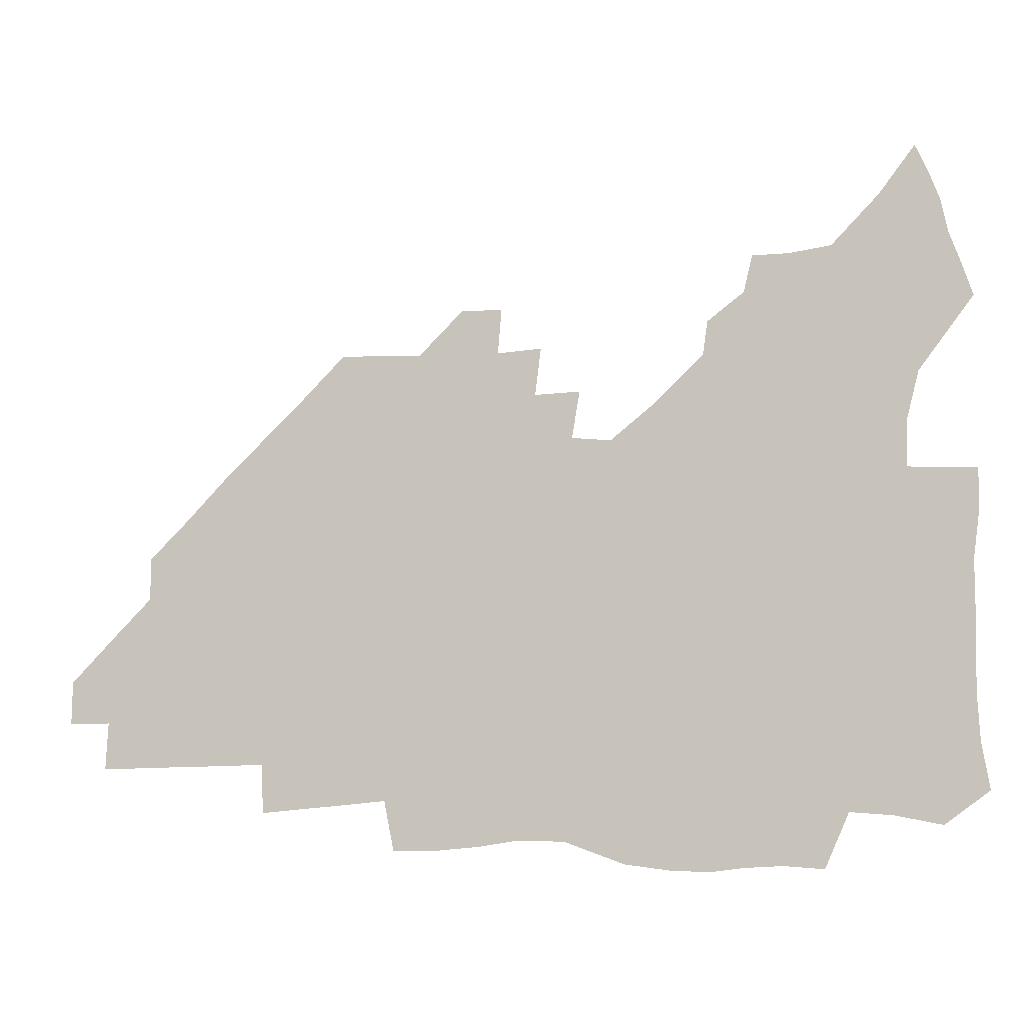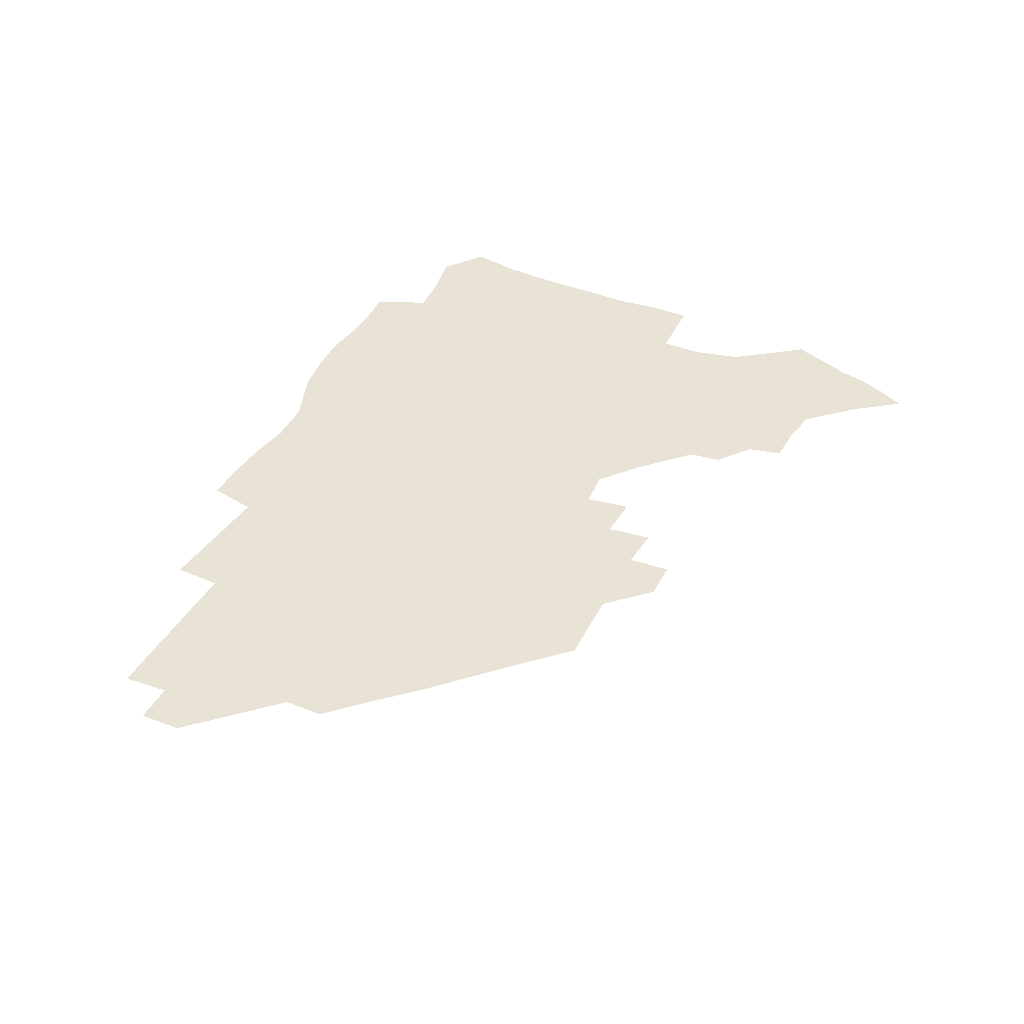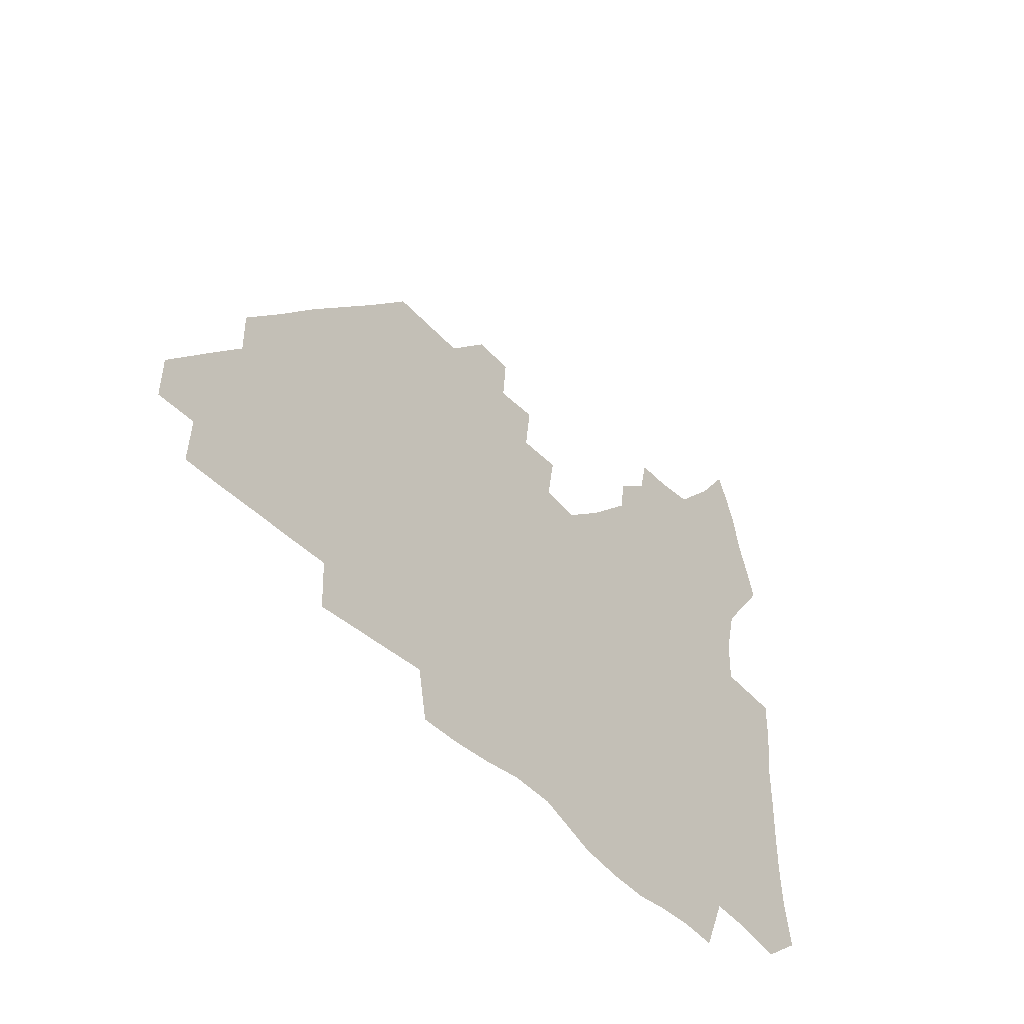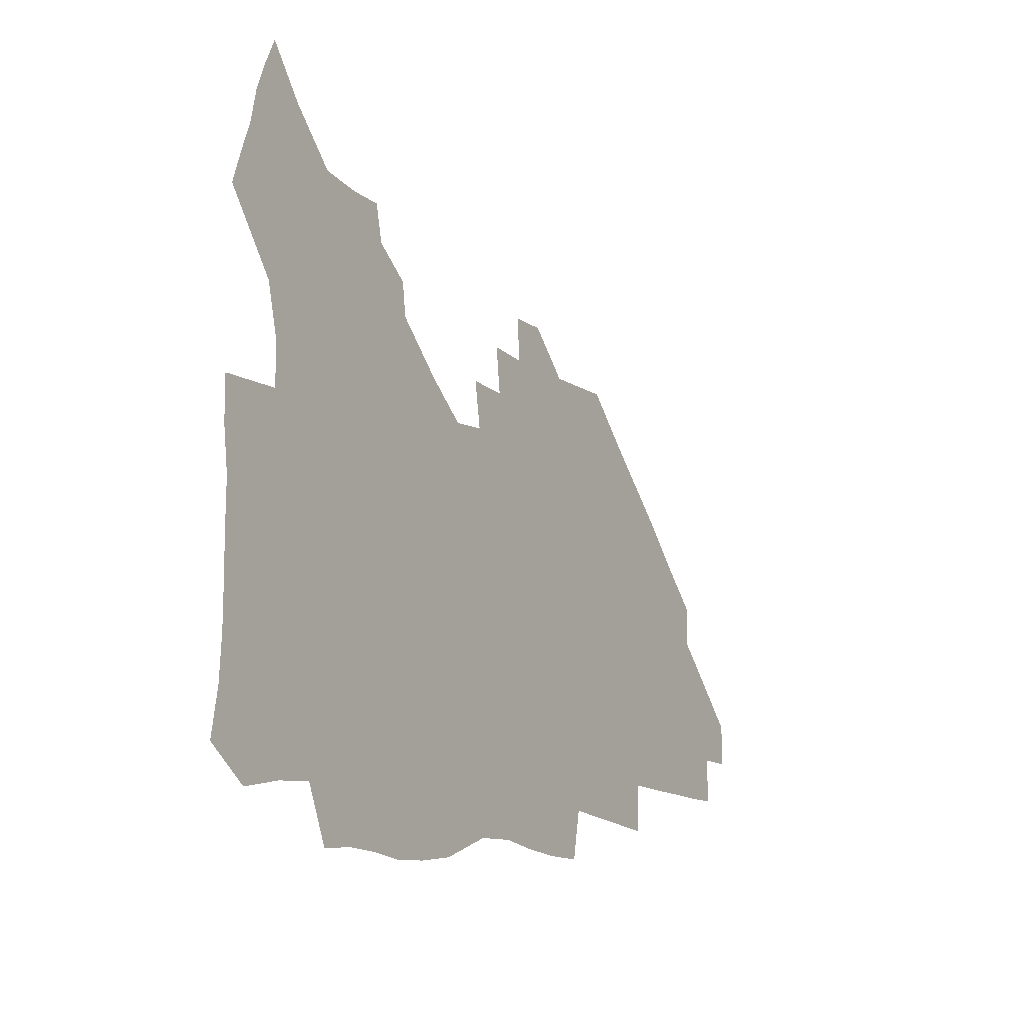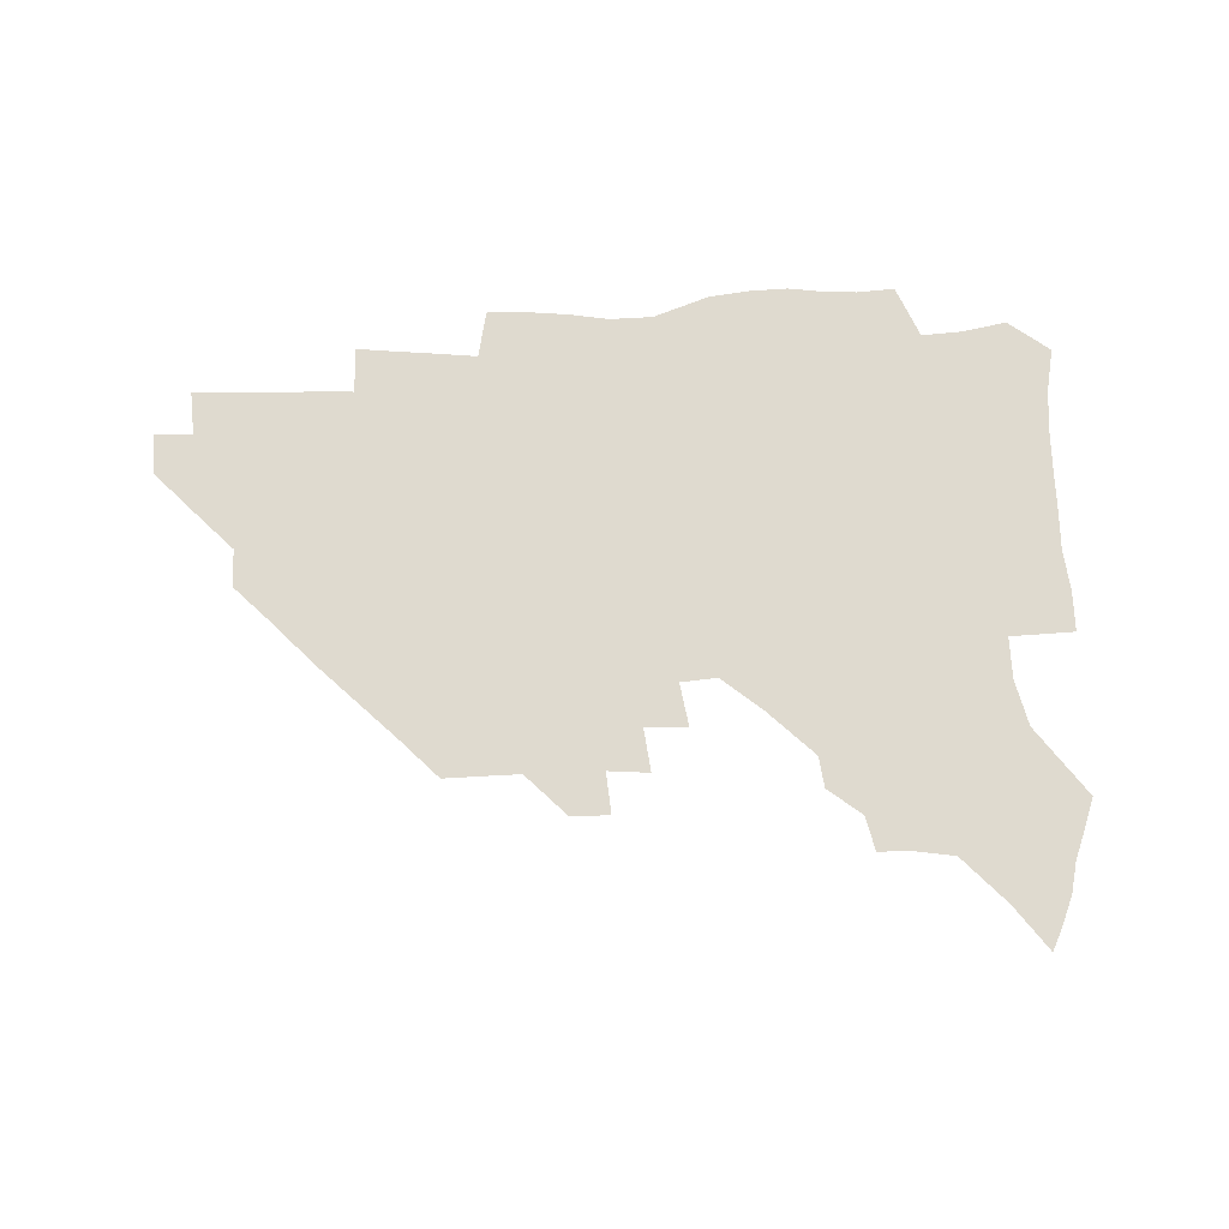
<metadata>
{"format":"obj","ext":"obj","renderer":"f3d","projection":"perspective","resolution":1024,"background":"white","views":[{"elev":-4.7,"azim":-168.7,"up":"+Y"},{"elev":42.0,"azim":115.9,"up":"+Z"},{"elev":-43.6,"azim":128.6,"up":"+Y"},{"elev":-12.1,"azim":-58.5,"up":"+Y"},{"elev":70.9,"azim":177.8,"up":"+Z"}]}
</metadata>
<code>
v 261.1 188 0
v 264.2 204.8 0
v 265.3 220.7 0
v 265.4 236.4 0
v 265.3 252.5 0
v 265.5 268.8 0
v 263.6 284.7 0
v 263.5 300.6 0
v 277.2 175.9 0
v 281.3 193.3 0
v 283.5 209.2 0
v 285.3 224.7 0
v 285.7 239.7 0
v 285.8 254.8 0
v 288 270.5 0
v 288.4 285.8 0
v 288.3 301.4 0
v 288 317.8 0
v 283.7 335.5 0
v 264.1 361.9 0
v 268.2 373.7 0
v 272.5 384.9 0
v 275.1 396.5 0
v 279.2 407 0
v 283.9 416.8 0
v 294.5 179.1 0
v 298 195.8 0
v 301.1 212 0
v 302.5 226.8 0
v 302.7 241.1 0
v 303.8 256 0
v 306.7 271.2 0
v 307.2 285.5 0
v 306.3 299.9 0
v 306.5 314.2 0
v 307.4 328 0
v 304.4 343.5 0
v 298.2 360.7 0
v 292.8 377.1 0
v 295 388.4 0
v 296.7 399.6 0
v 309.9 180 0
v 313.6 197.1 0
v 315.7 212.4 0
v 317.1 227.1 0
v 318.3 241.7 0
v 319.7 256.2 0
v 322.5 271.3 0
v 323.2 285.3 0
v 322.7 299.2 0
v 323.2 312.8 0
v 322.7 326.3 0
v 320.5 340.9 0
v 319.3 354.3 0
v 316.7 368.2 0
v 313.8 381.7 0
v 318.5 160 0
v 325.6 182 0
v 328.6 197.8 0
v 330.4 212.7 0
v 331.3 226.9 0
v 333.2 241.7 0
v 334.7 256.1 0
v 338.1 271.4 0
v 339 285.2 0
v 338.6 298.8 0
v 337.7 312.5 0
v 336.6 326.1 0
v 334.5 340.4 0
v 334.4 352.8 0
v 332.7 365.4 0
v 328.9 379.3 0
v 333.1 160.9 0
v 339.5 181.3 0
v 343.6 198.3 0
v 345.2 212.9 0
v 347.1 227.7 0
v 348.1 241.9 0
v 350.7 256.8 0
v 353.5 271.5 0
v 354.6 285.1 0
v 353.8 298.6 0
v 351.6 312.8 0
v 349.7 326.9 0
v 347.8 341 0
v 346.6 353.6 0
v 345.3 365.8 0
v 342.2 379 0
v 346.5 160.1 0
v 354.4 181.9 0
v 358.7 198.7 0
v 361.3 213.9 0
v 362.7 228.3 0
v 365 243.1 0
v 366.5 257.4 0
v 368.4 271.6 0
v 368.9 285.1 0
v 368.7 298.3 0
v 366.8 312 0
v 363.8 326.9 0
v 360.1 343.4 0
v 358.5 355.5 0
v 359.3 158.3 0
v 369.7 182.9 0
v 374.6 199.8 0
v 377.7 215.1 0
v 378.8 229.2 0
v 381.6 244.2 0
v 382.7 258.3 0
v 383.2 271.9 0
v 383 285.3 0
v 382.5 298.5 0
v 380.6 312.1 0
v 378.2 326 0
v 373.6 158.8 0
v 385.2 183.6 0
v 391.4 201.4 0
v 393.5 215.9 0
v 395.2 230.3 0
v 396.4 244.5 0
v 396.6 258.2 0
v 396.8 271.9 0
v 396.7 285.6 0
v 395.7 299.3 0
v 394 313.1 0
v 389.5 160.7 0
v 402.2 185.5 0
v 406.8 201.9 0
v 408.6 216.2 0
v 409.9 230.4 0
v 410.2 244.2 0
v 410.8 258.2 0
v 410.6 271.9 0
v 411.1 285.8 0
v 409.7 300.1 0
v 408.2 314.2 0
v 405.4 331.2 0
v 411.3 168.4 0
v 418.6 186.8 0
v 421.2 201.4 0
v 422.9 215.7 0
v 424.4 230.2 0
v 424.5 244 0
v 425.2 258.2 0
v 425.1 272.3 0
v 424.7 286.5 0
v 424 300.7 0
v 422.7 315.5 0
v 421.8 330.4 0
v 419.7 347.4 0
v 428 168.7 0
v 433.4 186.1 0
v 435.7 200.7 0
v 437.4 215.2 0
v 438.4 229.6 0
v 439 243.8 0
v 439.4 258.1 0
v 439.3 272.3 0
v 439 286.5 0
v 438.8 300.7 0
v 437.9 315.5 0
v 436.7 330.9 0
v 435.8 346.2 0
v 434.4 362.3 0
v 443.2 166.2 0
v 448.1 184.7 0
v 450.3 199.7 0
v 452.2 214.9 0
v 452.9 229.1 0
v 453.2 243.4 0
v 453.5 257.8 0
v 453.7 272.2 0
v 453.3 286.7 0
v 453.1 301 0
v 452.4 315.8 0
v 451.6 330.7 0
v 450.7 345.9 0
v 449.3 362.3 0
v 458.8 164.6 0
v 462.8 183.1 0
v 465.1 199 0
v 466.5 214 0
v 467.4 228.6 0
v 467.8 243.1 0
v 468 257.6 0
v 468.4 272 0
v 468.1 286.5 0
v 467.6 301.3 0
v 467 316 0
v 466.4 330.6 0
v 465.3 346.2 0
v 474.5 164.1 0
v 478.1 182.4 0
v 479.9 198.1 0
v 481 213 0
v 481.9 228.1 0
v 482.4 242.9 0
v 482.5 257.5 0
v 482.6 272 0
v 482.6 286.4 0
v 482 301.8 0
v 481.5 316.3 0
v 480.9 331 0
v 479.9 346.4 0
v 493.4 180.7 0
v 494.8 197.5 0
v 495.7 212.4 0
v 496.6 227.9 0
v 497.2 242.8 0
v 497.2 257.3 0
v 497.2 271.9 0
v 497 286.5 0
v 496.4 301.8 0
v 496 316.4 0
v 495.5 331 0
v 494.5 346.7 0
v 508.8 179.2 0
v 509.7 196.5 0
v 510.6 212.2 0
v 511.1 227.5 0
v 511.5 242.5 0
v 511.6 257.1 0
v 511.7 271.7 0
v 511.4 286.4 0
v 510.9 301.6 0
v 510.5 316.3 0
v 509.9 331 0
v 524.3 177.5 0
v 524.9 195.3 0
v 525.5 211.3 0
v 525.7 227.2 0
v 525.9 242.2 0
v 526 257 0
v 525.9 271.7 0
v 525.8 286.5 0
v 525.4 301.3 0
v 524.9 316.4 0
v 540.2 194.6 0
v 540.3 211.2 0
v 540.3 227.1 0
v 540.4 242 0
v 540.5 256.8 0
v 540.2 271.7 0
v 540 286.4 0
v 539.9 301.8 0
v 555.6 194.2 0
v 555 211.2 0
v 554.9 226.7 0
v 555.1 241.7 0
v 554.8 256.9 0
v 554.6 271.7 0
v 554.3 286.5 0
v 571 193.6 0
v 570.2 210.5 0
v 569.7 226.4 0
v 569.6 241.6 0
v 569.2 256.8 0
v 569.1 271.7 0
v 586.1 193.4 0
v 585 210.3 0
v 584.7 225.9 0
v 583.9 241.8 0
v 599.9 210 0
v 599.4 225.6 0
f 9 10 1
f 1 10 2
f 10 11 2
f 2 11 3
f 11 12 3
f 3 12 4
f 12 13 4
f 4 13 5
f 13 14 5
f 5 14 6
f 14 15 6
f 6 15 7
f 15 16 7
f 7 16 8
f 16 17 8
f 9 26 10
f 26 27 10
f 10 27 11
f 27 28 11
f 11 28 12
f 28 29 12
f 12 29 13
f 29 30 13
f 13 30 14
f 30 31 14
f 14 31 15
f 31 32 15
f 15 32 16
f 32 33 16
f 16 33 17
f 33 34 17
f 17 34 18
f 34 35 18
f 18 35 19
f 35 36 19
f 19 36 20
f 36 37 20
f 20 37 21
f 37 38 21
f 21 38 22
f 38 39 22
f 22 39 23
f 39 40 23
f 23 40 24
f 40 41 24
f 24 41 25
f 26 42 27
f 42 43 27
f 27 43 28
f 43 44 28
f 28 44 29
f 44 45 29
f 29 45 30
f 45 46 30
f 30 46 31
f 46 47 31
f 31 47 32
f 47 48 32
f 32 48 33
f 48 49 33
f 33 49 34
f 49 50 34
f 34 50 35
f 50 51 35
f 35 51 36
f 51 52 36
f 36 52 37
f 52 53 37
f 37 53 38
f 53 54 38
f 38 54 39
f 54 55 39
f 39 55 40
f 55 56 40
f 40 56 41
f 57 58 42
f 42 58 43
f 58 59 43
f 43 59 44
f 59 60 44
f 44 60 45
f 60 61 45
f 45 61 46
f 61 62 46
f 46 62 47
f 62 63 47
f 47 63 48
f 63 64 48
f 48 64 49
f 64 65 49
f 49 65 50
f 65 66 50
f 50 66 51
f 66 67 51
f 51 67 52
f 67 68 52
f 52 68 53
f 68 69 53
f 53 69 54
f 69 70 54
f 54 70 55
f 70 71 55
f 55 71 56
f 71 72 56
f 57 73 58
f 73 74 58
f 58 74 59
f 74 75 59
f 59 75 60
f 75 76 60
f 60 76 61
f 76 77 61
f 61 77 62
f 77 78 62
f 62 78 63
f 78 79 63
f 63 79 64
f 79 80 64
f 64 80 65
f 80 81 65
f 65 81 66
f 81 82 66
f 66 82 67
f 82 83 67
f 67 83 68
f 83 84 68
f 68 84 69
f 84 85 69
f 69 85 70
f 85 86 70
f 70 86 71
f 86 87 71
f 71 87 72
f 87 88 72
f 73 89 74
f 89 90 74
f 74 90 75
f 90 91 75
f 75 91 76
f 91 92 76
f 76 92 77
f 92 93 77
f 77 93 78
f 93 94 78
f 78 94 79
f 94 95 79
f 79 95 80
f 95 96 80
f 80 96 81
f 96 97 81
f 81 97 82
f 97 98 82
f 82 98 83
f 98 99 83
f 83 99 84
f 99 100 84
f 84 100 85
f 100 101 85
f 85 101 86
f 101 102 86
f 86 102 87
f 89 103 90
f 103 104 90
f 90 104 91
f 104 105 91
f 91 105 92
f 105 106 92
f 92 106 93
f 106 107 93
f 93 107 94
f 107 108 94
f 94 108 95
f 108 109 95
f 95 109 96
f 109 110 96
f 96 110 97
f 110 111 97
f 97 111 98
f 111 112 98
f 98 112 99
f 112 113 99
f 99 113 100
f 113 114 100
f 100 114 101
f 103 115 104
f 115 116 104
f 104 116 105
f 116 117 105
f 105 117 106
f 117 118 106
f 106 118 107
f 118 119 107
f 107 119 108
f 119 120 108
f 108 120 109
f 120 121 109
f 109 121 110
f 121 122 110
f 110 122 111
f 122 123 111
f 111 123 112
f 123 124 112
f 112 124 113
f 124 125 113
f 113 125 114
f 115 126 116
f 126 127 116
f 116 127 117
f 127 128 117
f 117 128 118
f 128 129 118
f 118 129 119
f 129 130 119
f 119 130 120
f 130 131 120
f 120 131 121
f 131 132 121
f 121 132 122
f 132 133 122
f 122 133 123
f 133 134 123
f 123 134 124
f 134 135 124
f 124 135 125
f 135 136 125
f 126 138 127
f 138 139 127
f 127 139 128
f 139 140 128
f 128 140 129
f 140 141 129
f 129 141 130
f 141 142 130
f 130 142 131
f 142 143 131
f 131 143 132
f 143 144 132
f 132 144 133
f 144 145 133
f 133 145 134
f 145 146 134
f 134 146 135
f 146 147 135
f 135 147 136
f 147 148 136
f 136 148 137
f 148 149 137
f 138 151 139
f 151 152 139
f 139 152 140
f 152 153 140
f 140 153 141
f 153 154 141
f 141 154 142
f 154 155 142
f 142 155 143
f 155 156 143
f 143 156 144
f 156 157 144
f 144 157 145
f 157 158 145
f 145 158 146
f 158 159 146
f 146 159 147
f 159 160 147
f 147 160 148
f 160 161 148
f 148 161 149
f 161 162 149
f 149 162 150
f 162 163 150
f 151 165 152
f 165 166 152
f 152 166 153
f 166 167 153
f 153 167 154
f 167 168 154
f 154 168 155
f 168 169 155
f 155 169 156
f 169 170 156
f 156 170 157
f 170 171 157
f 157 171 158
f 171 172 158
f 158 172 159
f 172 173 159
f 159 173 160
f 173 174 160
f 160 174 161
f 174 175 161
f 161 175 162
f 175 176 162
f 162 176 163
f 176 177 163
f 163 177 164
f 177 178 164
f 165 179 166
f 179 180 166
f 166 180 167
f 180 181 167
f 167 181 168
f 181 182 168
f 168 182 169
f 182 183 169
f 169 183 170
f 183 184 170
f 170 184 171
f 184 185 171
f 171 185 172
f 185 186 172
f 172 186 173
f 186 187 173
f 173 187 174
f 187 188 174
f 174 188 175
f 188 189 175
f 175 189 176
f 189 190 176
f 176 190 177
f 190 191 177
f 177 191 178
f 179 192 180
f 192 193 180
f 180 193 181
f 193 194 181
f 181 194 182
f 194 195 182
f 182 195 183
f 195 196 183
f 183 196 184
f 196 197 184
f 184 197 185
f 197 198 185
f 185 198 186
f 198 199 186
f 186 199 187
f 199 200 187
f 187 200 188
f 200 201 188
f 188 201 189
f 201 202 189
f 189 202 190
f 202 203 190
f 190 203 191
f 203 204 191
f 193 205 194
f 205 206 194
f 194 206 195
f 206 207 195
f 195 207 196
f 207 208 196
f 196 208 197
f 208 209 197
f 197 209 198
f 209 210 198
f 198 210 199
f 210 211 199
f 199 211 200
f 211 212 200
f 200 212 201
f 212 213 201
f 201 213 202
f 213 214 202
f 202 214 203
f 214 215 203
f 203 215 204
f 215 216 204
f 205 217 206
f 217 218 206
f 206 218 207
f 218 219 207
f 207 219 208
f 219 220 208
f 208 220 209
f 220 221 209
f 209 221 210
f 221 222 210
f 210 222 211
f 222 223 211
f 211 223 212
f 223 224 212
f 212 224 213
f 224 225 213
f 213 225 214
f 225 226 214
f 214 226 215
f 226 227 215
f 215 227 216
f 217 228 218
f 228 229 218
f 218 229 219
f 229 230 219
f 219 230 220
f 230 231 220
f 220 231 221
f 231 232 221
f 221 232 222
f 232 233 222
f 222 233 223
f 233 234 223
f 223 234 224
f 234 235 224
f 224 235 225
f 235 236 225
f 225 236 226
f 236 237 226
f 226 237 227
f 229 238 230
f 238 239 230
f 230 239 231
f 239 240 231
f 231 240 232
f 240 241 232
f 232 241 233
f 241 242 233
f 233 242 234
f 242 243 234
f 234 243 235
f 243 244 235
f 235 244 236
f 244 245 236
f 236 245 237
f 238 246 239
f 246 247 239
f 239 247 240
f 247 248 240
f 240 248 241
f 248 249 241
f 241 249 242
f 249 250 242
f 242 250 243
f 250 251 243
f 243 251 244
f 251 252 244
f 244 252 245
f 246 253 247
f 253 254 247
f 247 254 248
f 254 255 248
f 248 255 249
f 255 256 249
f 249 256 250
f 256 257 250
f 250 257 251
f 257 258 251
f 251 258 252
f 253 259 254
f 259 260 254
f 254 260 255
f 260 261 255
f 255 261 256
f 261 262 256
f 256 262 257
f 260 263 261
f 263 264 261
f 261 264 262

</code>
